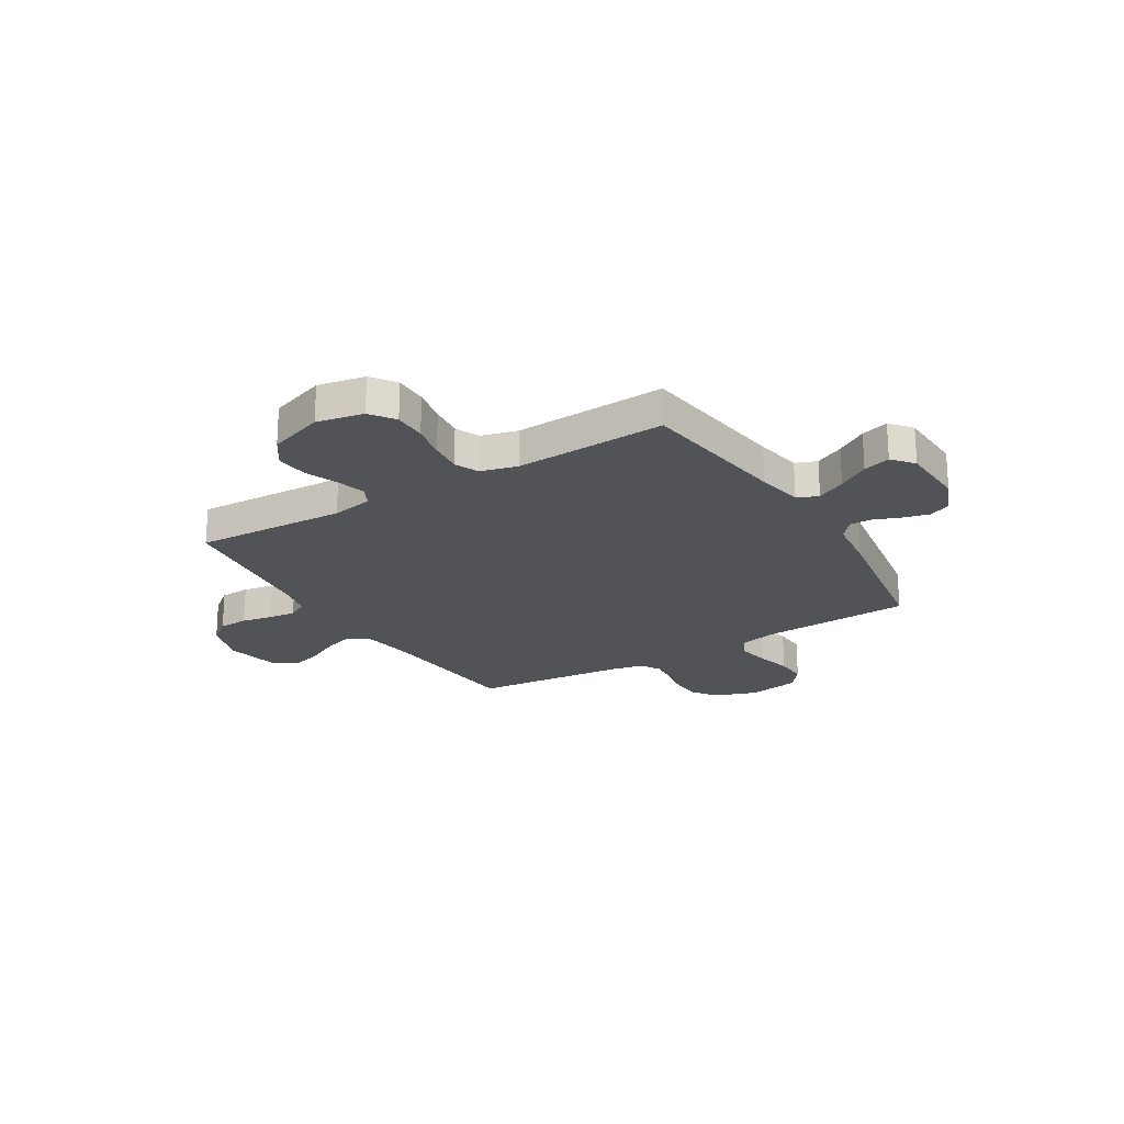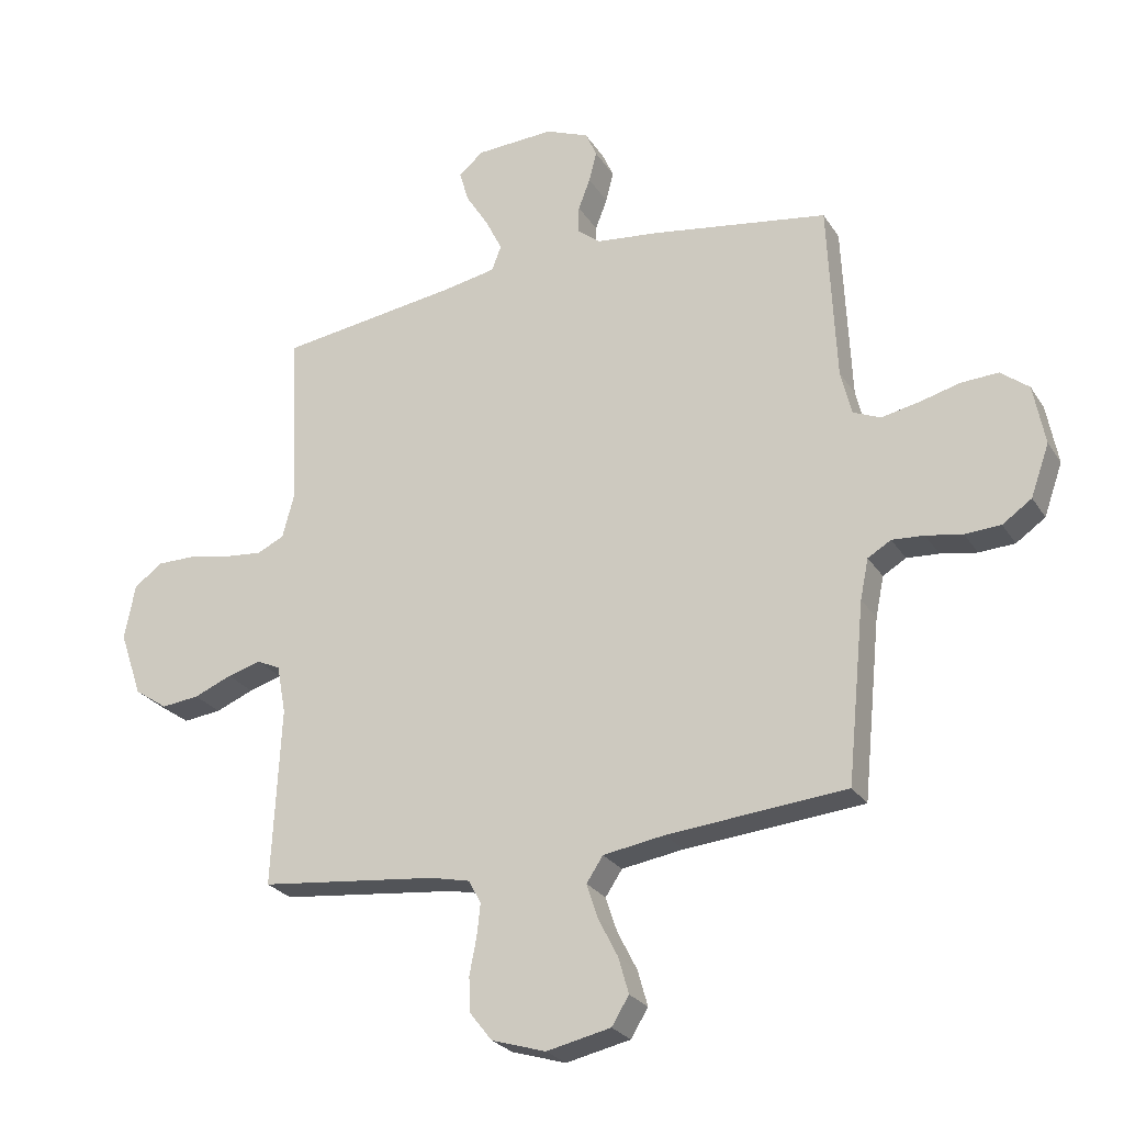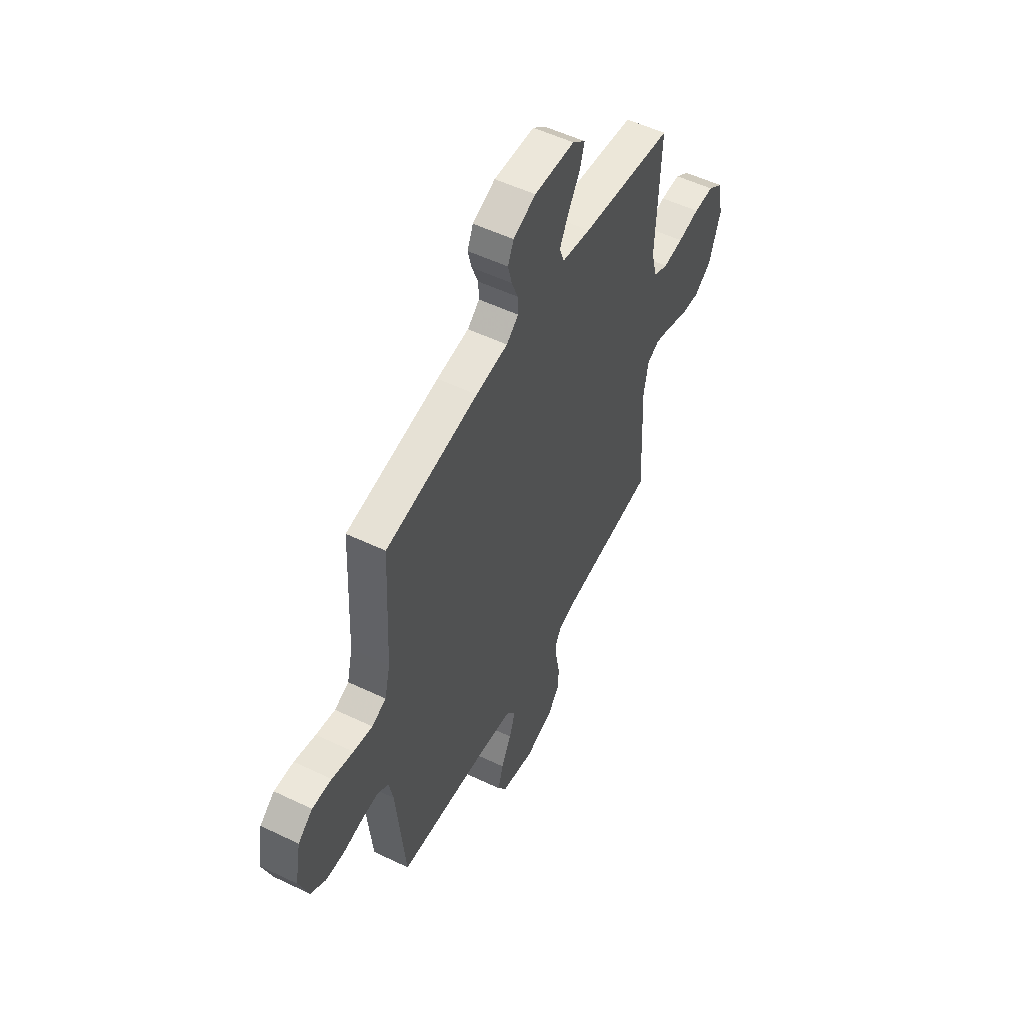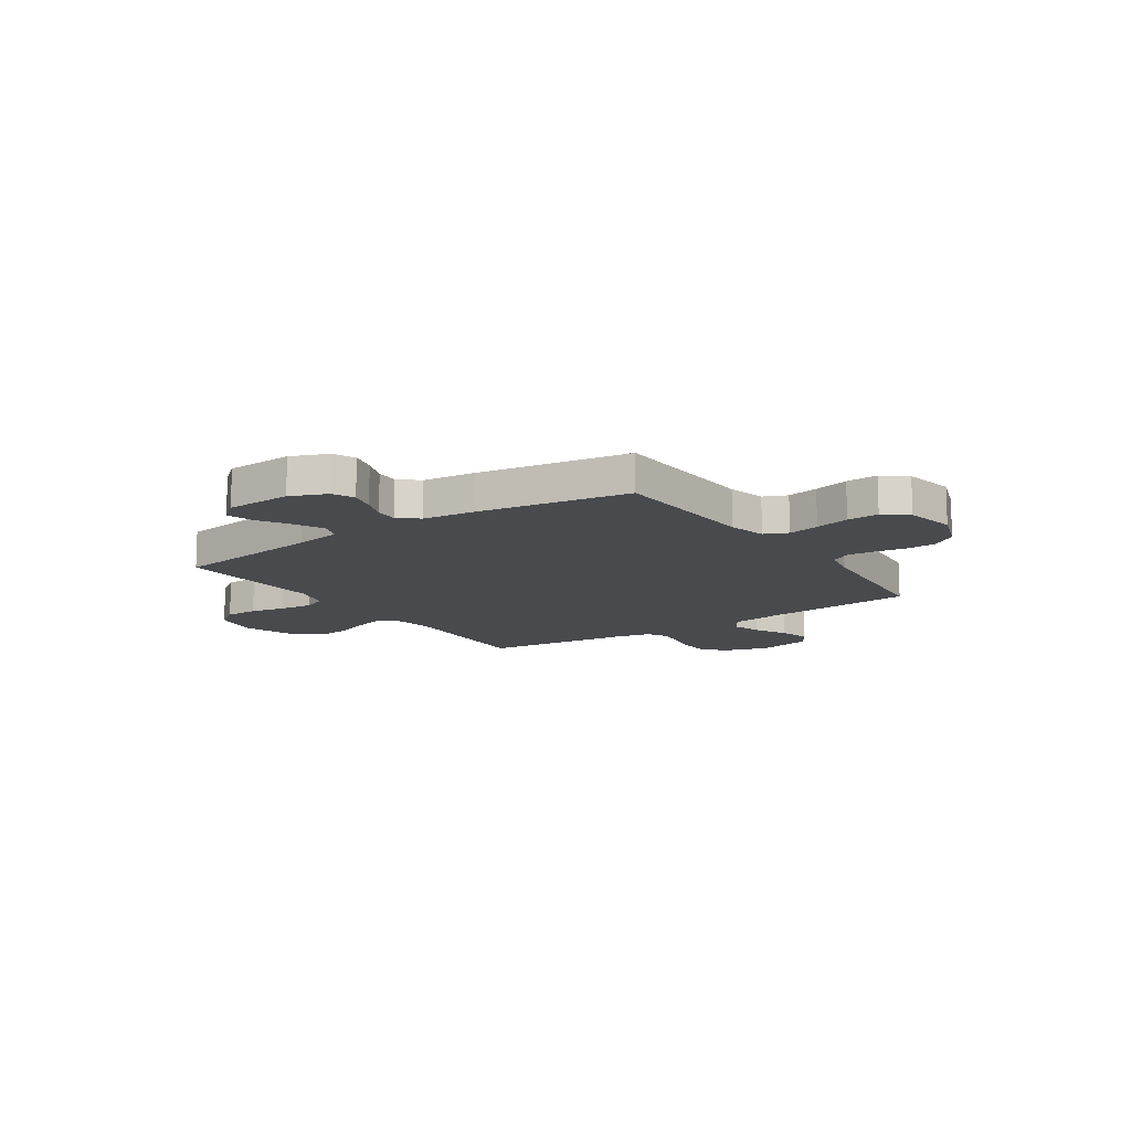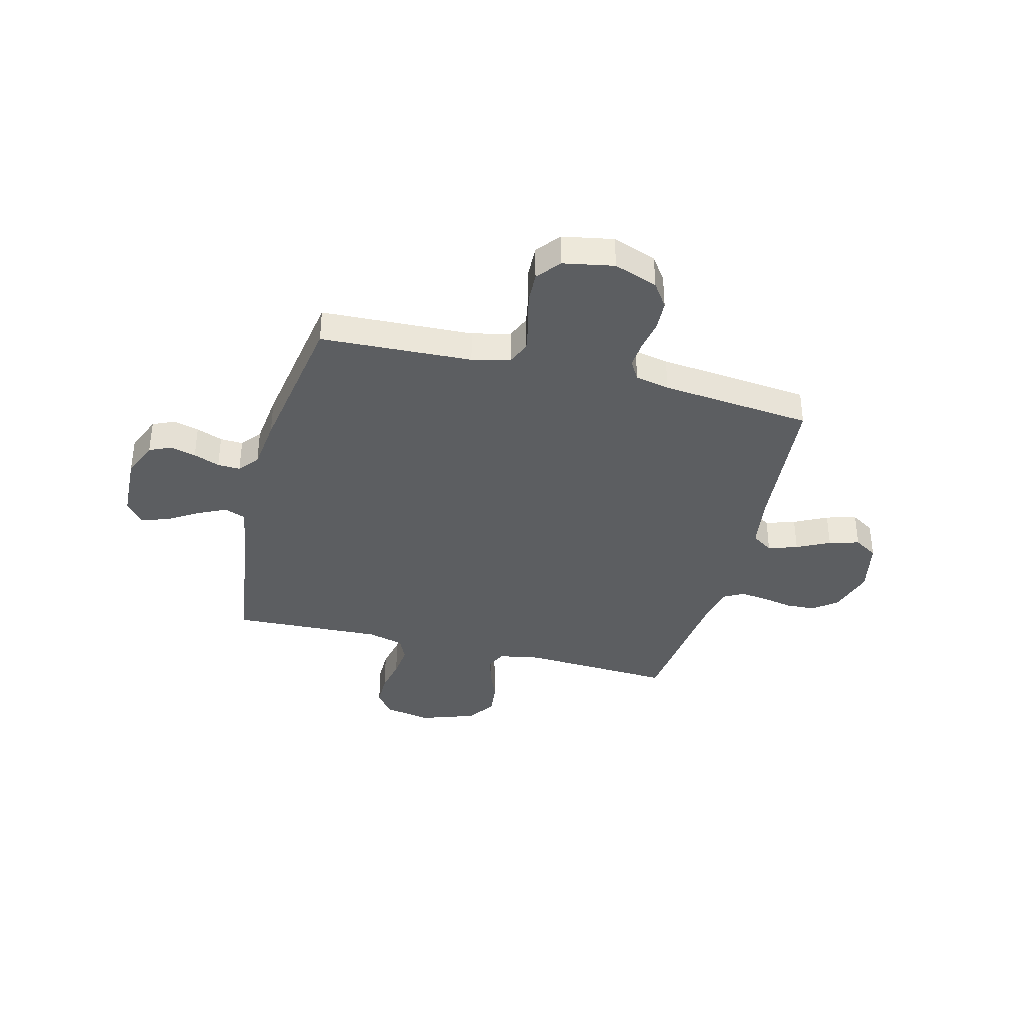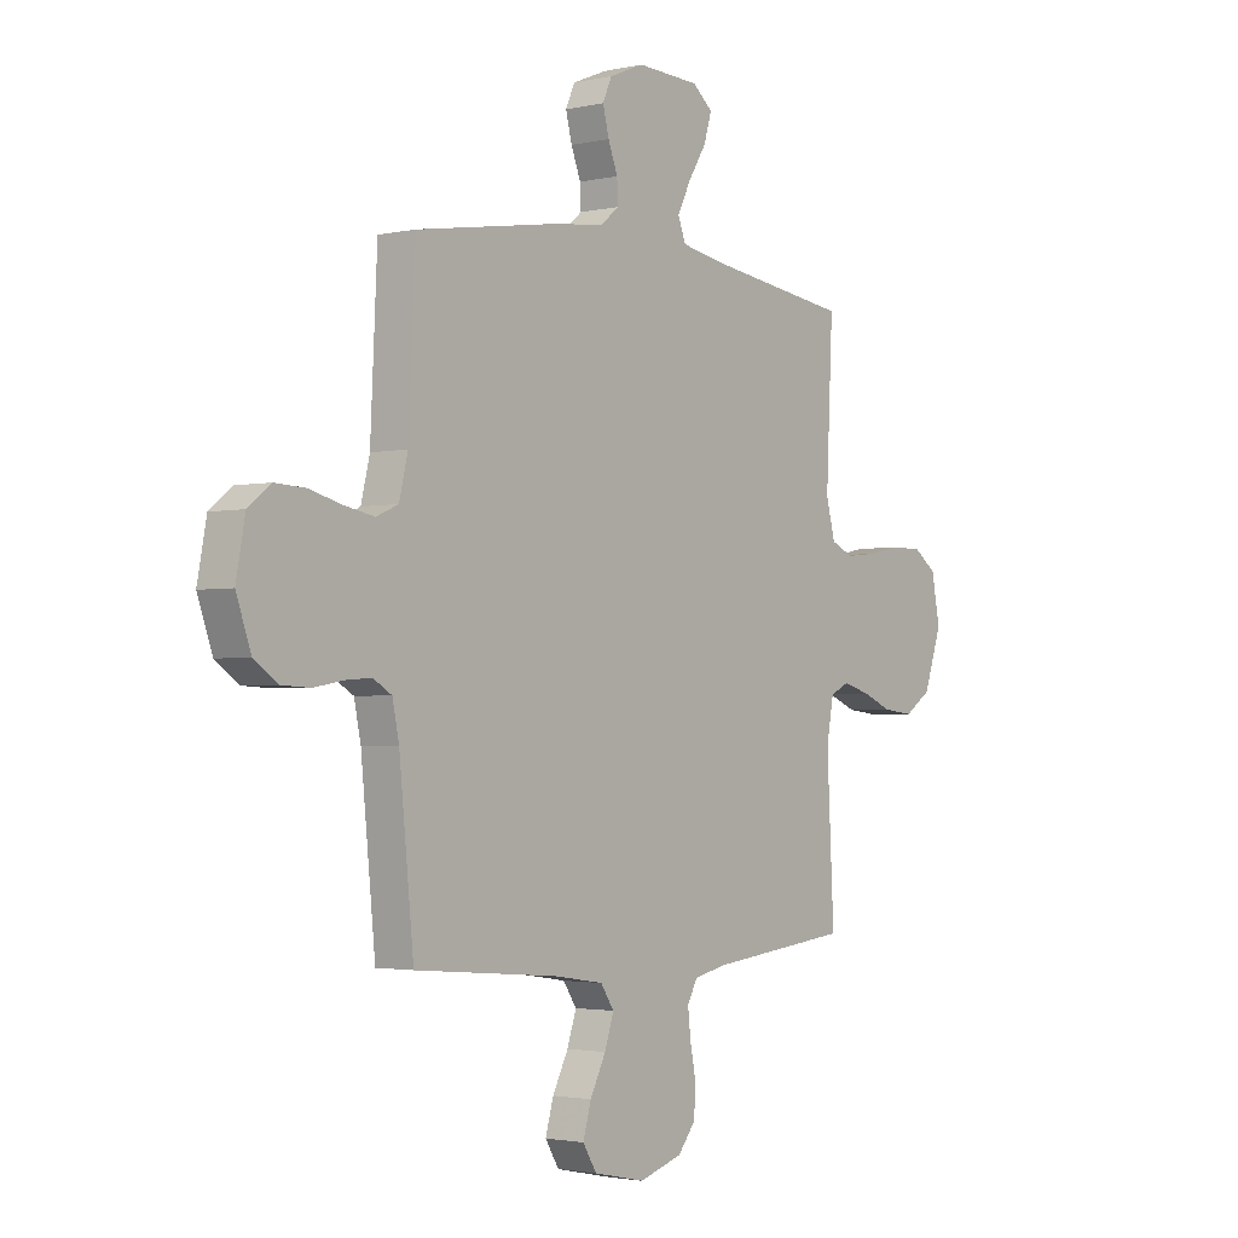
<metadata>
{"format":"obj","ext":"obj","renderer":"f3d","projection":"perspective","resolution":1024,"background":"white","views":[{"elev":-22.2,"azim":-58.7,"up":"+Y"},{"elev":-25.8,"azim":25.5,"up":"+Z"},{"elev":53.5,"azim":117.1,"up":"+Z"},{"elev":-12.9,"azim":34.2,"up":"+Y"},{"elev":-37.3,"azim":75.6,"up":"+Y"},{"elev":-2.3,"azim":128.2,"up":"+Z"}]}
</metadata>
<code>
v -0.5 0.07 0.5
v -0.2 0.07 0.541
v -0.107 0.07 0.558
v -0.091 0.07 0.6
v -0.119 0.07 0.657
v -0.157 0.07 0.718
v -0.173 0.07 0.772
v -0.131 0.07 0.807
v 0 0.07 0.813
v 0.073 0.07 0.783
v 0.092 0.07 0.74
v 0.079 0.07 0.689
v 0.059 0.07 0.637
v 0.057 0.07 0.592
v 0.096 0.07 0.56
v 0.2 0.07 0.548
v 0.5 0.07 0.5
v 0.514 0.07 0.2
v 0.532 0.07 0.125
v 0.578 0.07 0.105
v 0.64 0.07 0.117
v 0.709 0.07 0.135
v 0.772 0.07 0.138
v 0.819 0.07 0.101
v 0.838 0.07 0
v 0.807 0.07 -0.087
v 0.758 0.07 -0.121
v 0.698 0.07 -0.124
v 0.637 0.07 -0.113
v 0.583 0.07 -0.109
v 0.544 0.07 -0.132
v 0.53 0.07 -0.2
v 0.5 0.07 -0.5
v 0.2 0.07 -0.526
v 0.096 0.07 -0.542
v 0.068 0.07 -0.584
v 0.087 0.07 -0.642
v 0.12 0.07 -0.707
v 0.137 0.07 -0.767
v 0.108 0.07 -0.814
v 0 0.07 -0.837
v -0.091 0.07 -0.809
v -0.128 0.07 -0.762
v -0.131 0.07 -0.703
v -0.119 0.07 -0.642
v -0.113 0.07 -0.588
v -0.134 0.07 -0.549
v -0.2 0.07 -0.534
v -0.5 0.07 -0.5
v -0.485 0.07 -0.2
v -0.5 0.07 -0.118
v -0.54 0.07 -0.099
v -0.596 0.07 -0.115
v -0.66 0.07 -0.141
v -0.724 0.07 -0.148
v -0.78 0.07 -0.11
v -0.818 0.07 0
v -0.8 0.07 0.093
v -0.752 0.07 0.128
v -0.687 0.07 0.128
v -0.617 0.07 0.114
v -0.552 0.07 0.107
v -0.505 0.07 0.128
v -0.486 0.07 0.2
v -0.5 0 0.5
v -0.2 0 0.541
v -0.107 0 0.558
v -0.091 0 0.6
v -0.119 0 0.657
v -0.157 0 0.718
v -0.173 0 0.772
v -0.131 0 0.807
v 0 0 0.813
v 0.073 0 0.783
v 0.092 0 0.74
v 0.079 0 0.689
v 0.059 0 0.637
v 0.057 0 0.592
v 0.096 0 0.56
v 0.2 0 0.548
v 0.5 0 0.5
v 0.514 0 0.2
v 0.532 0 0.125
v 0.578 0 0.105
v 0.64 0 0.117
v 0.709 0 0.135
v 0.772 0 0.138
v 0.819 0 0.101
v 0.838 0 0
v 0.807 0 -0.087
v 0.758 0 -0.121
v 0.698 0 -0.124
v 0.637 0 -0.113
v 0.583 0 -0.109
v 0.544 0 -0.132
v 0.53 0 -0.2
v 0.5 0 -0.5
v 0.2 0 -0.526
v 0.096 0 -0.542
v 0.068 0 -0.584
v 0.087 0 -0.642
v 0.12 0 -0.707
v 0.137 0 -0.767
v 0.108 0 -0.814
v 0 0 -0.837
v -0.091 0 -0.809
v -0.128 0 -0.762
v -0.131 0 -0.703
v -0.119 0 -0.642
v -0.113 0 -0.588
v -0.134 0 -0.549
v -0.2 0 -0.534
v -0.5 0 -0.5
v -0.485 0 -0.2
v -0.5 0 -0.118
v -0.54 0 -0.099
v -0.596 0 -0.115
v -0.66 0 -0.141
v -0.724 0 -0.148
v -0.78 0 -0.11
v -0.818 0 0
v -0.8 0 0.093
v -0.752 0 0.128
v -0.687 0 0.128
v -0.617 0 0.114
v -0.552 0 0.107
v -0.505 0 0.128
v -0.486 0 0.2
f 59 60 61
f 58 59 61
f 57 58 61
f 56 57 61
f 55 56 61
f 54 55 61
f 53 54 61
f 52 53 61 62
f 51 52 62 63
f 48 49 50
f 51 63 64
f 50 51 64
f 48 50 64
f 47 48 64
f 43 44 45
f 42 43 45
f 41 42 45
f 40 41 45
f 39 40 45
f 38 39 45
f 37 38 45
f 36 37 45 46
f 64 1 2
f 47 64 2
f 46 47 2
f 36 46 2
f 35 36 2
f 27 28 29
f 26 27 29
f 25 26 29
f 24 25 29
f 23 24 29
f 22 23 29
f 21 22 29
f 20 21 29 30
f 19 20 30 31
f 15 16 17 18
f 19 31 32
f 18 19 32
f 15 18 32
f 14 15 32
f 11 12 13
f 10 11 13
f 9 10 13
f 8 9 13
f 7 8 13
f 6 7 13
f 5 6 13
f 4 5 13 14
f 34 35 2 3
f 32 33 34
f 14 32 34
f 4 14 34
f 3 4 34
f 125 124 123
f 125 123 122
f 125 122 121
f 125 121 120
f 125 120 119
f 125 119 118
f 125 118 117
f 126 125 117 116
f 127 126 116 115
f 114 113 112
f 128 127 115
f 128 115 114
f 128 114 112
f 128 112 111
f 109 108 107
f 109 107 106
f 109 106 105
f 109 105 104
f 109 104 103
f 109 103 102
f 109 102 101
f 110 109 101 100
f 66 65 128
f 66 128 111
f 66 111 110
f 66 110 100
f 66 100 99
f 93 92 91
f 93 91 90
f 93 90 89
f 93 89 88
f 93 88 87
f 93 87 86
f 93 86 85
f 94 93 85 84
f 95 94 84 83
f 82 81 80 79
f 96 95 83
f 96 83 82
f 96 82 79
f 96 79 78
f 77 76 75
f 77 75 74
f 77 74 73
f 77 73 72
f 77 72 71
f 77 71 70
f 77 70 69
f 78 77 69 68
f 67 66 99 98
f 98 97 96
f 98 96 78
f 98 78 68
f 98 68 67
f 1 65 66 2
f 2 66 67 3
f 3 67 68 4
f 4 68 69 5
f 5 69 70 6
f 6 70 71 7
f 7 71 72 8
f 8 72 73 9
f 9 73 74 10
f 10 74 75 11
f 11 75 76 12
f 12 76 77 13
f 13 77 78 14
f 14 78 79 15
f 15 79 80 16
f 16 80 81 17
f 17 81 82 18
f 18 82 83 19
f 19 83 84 20
f 20 84 85 21
f 21 85 86 22
f 22 86 87 23
f 23 87 88 24
f 24 88 89 25
f 25 89 90 26
f 26 90 91 27
f 27 91 92 28
f 28 92 93 29
f 29 93 94 30
f 30 94 95 31
f 31 95 96 32
f 32 96 97 33
f 33 97 98 34
f 34 98 99 35
f 35 99 100 36
f 36 100 101 37
f 37 101 102 38
f 38 102 103 39
f 39 103 104 40
f 40 104 105 41
f 41 105 106 42
f 42 106 107 43
f 43 107 108 44
f 44 108 109 45
f 45 109 110 46
f 46 110 111 47
f 47 111 112 48
f 48 112 113 49
f 49 113 114 50
f 50 114 115 51
f 51 115 116 52
f 52 116 117 53
f 53 117 118 54
f 54 118 119 55
f 55 119 120 56
f 56 120 121 57
f 57 121 122 58
f 58 122 123 59
f 59 123 124 60
f 60 124 125 61
f 61 125 126 62
f 62 126 127 63
f 63 127 128 64
f 64 128 65 1

</code>
